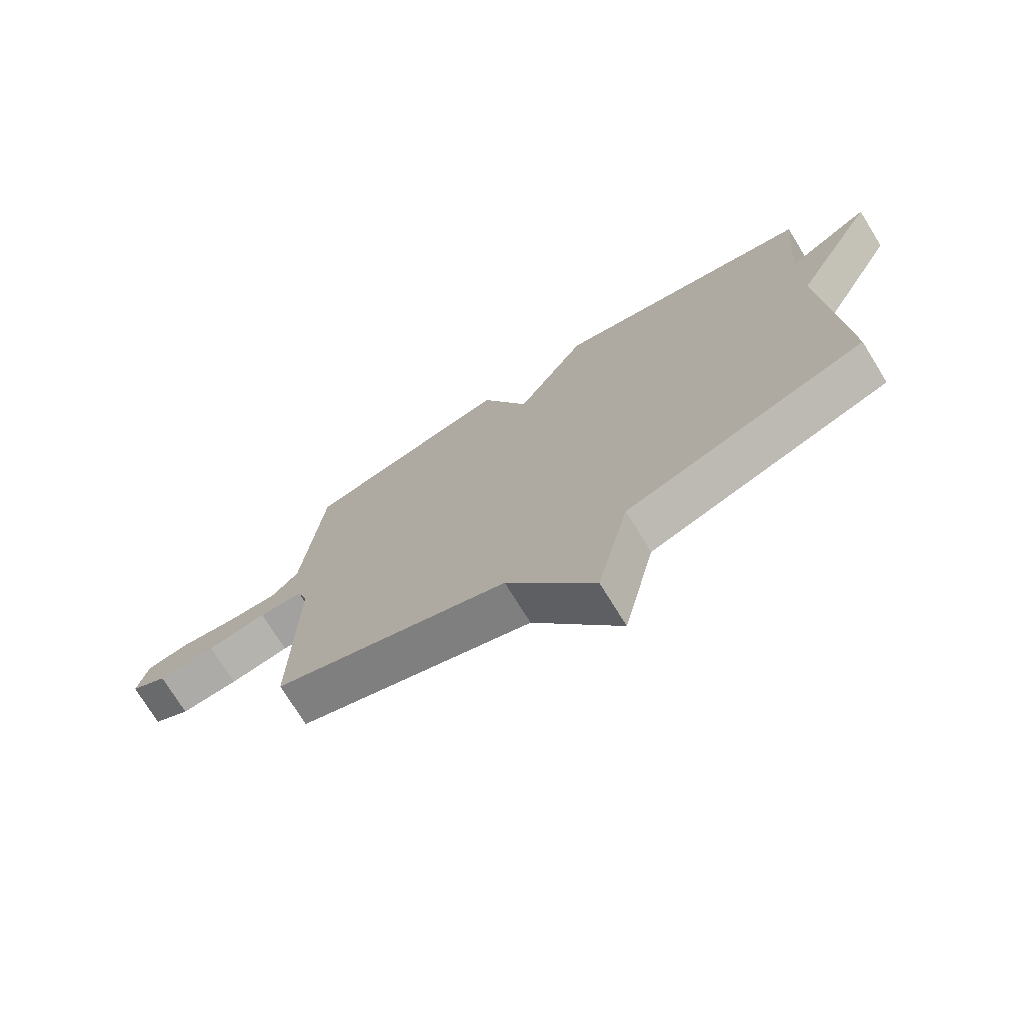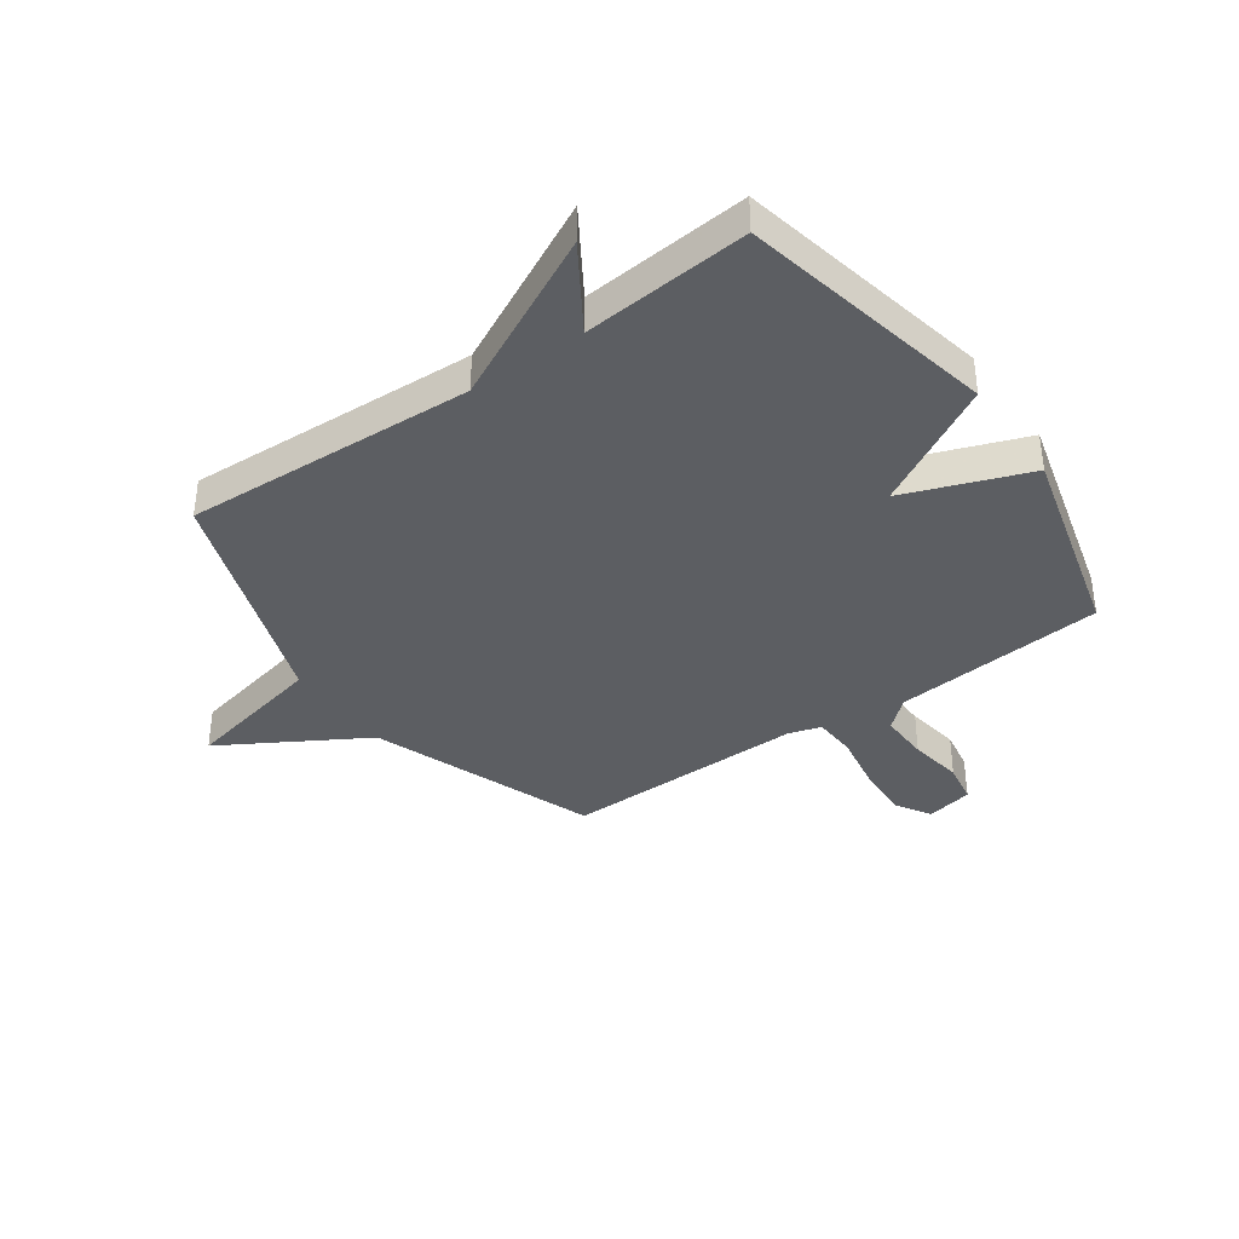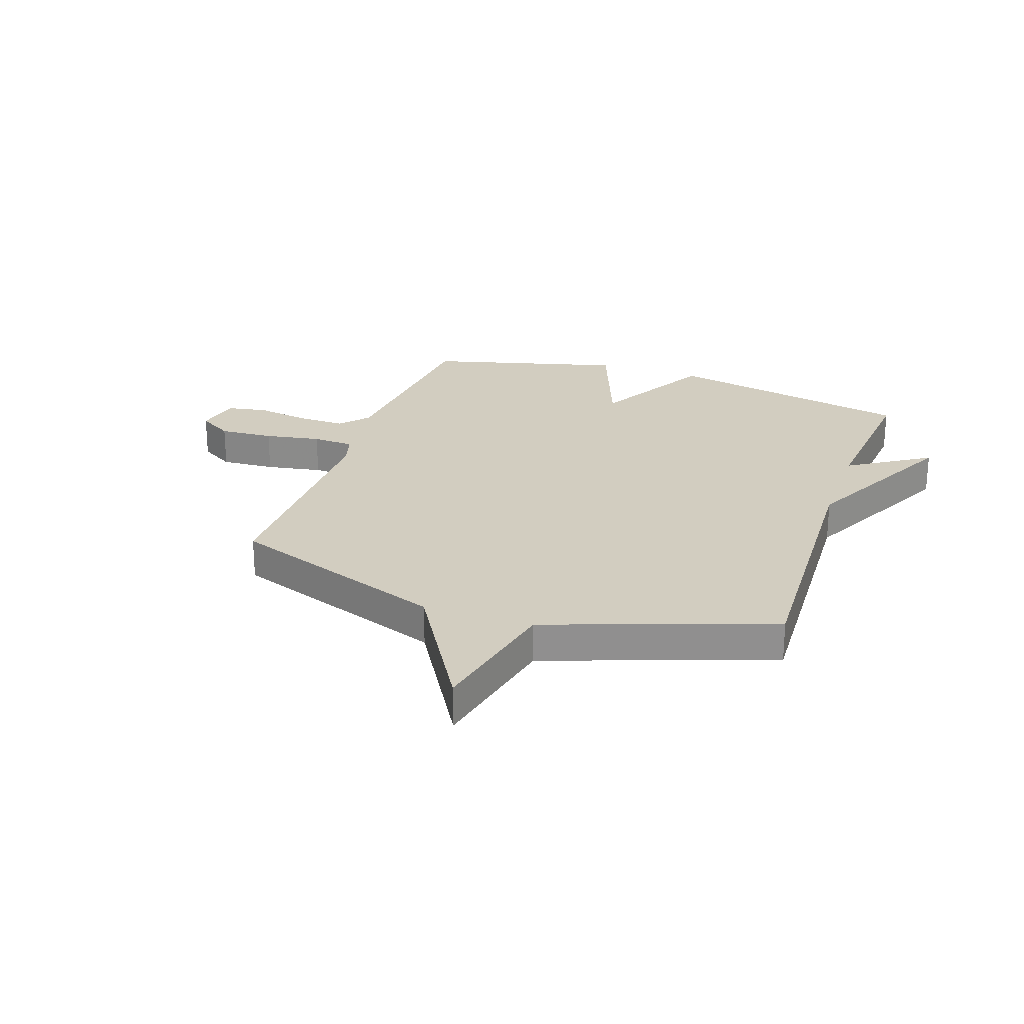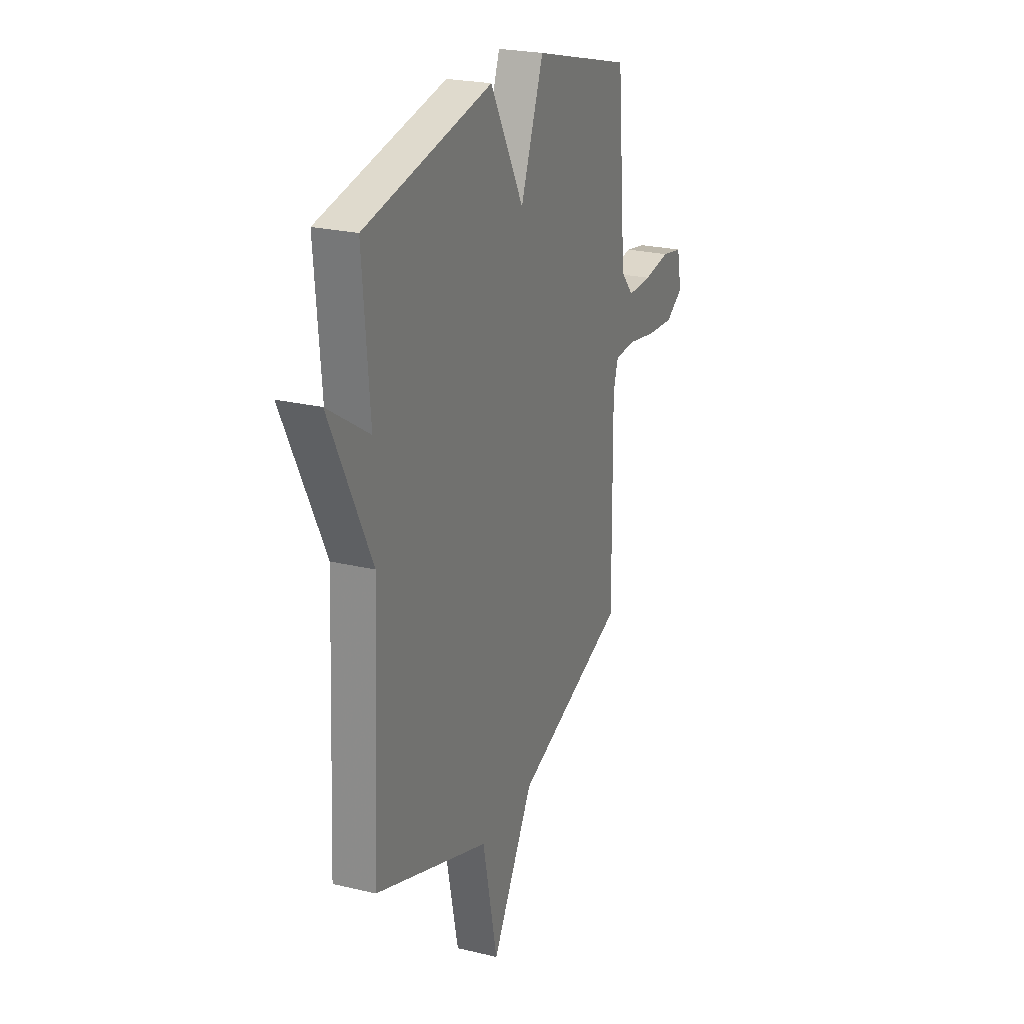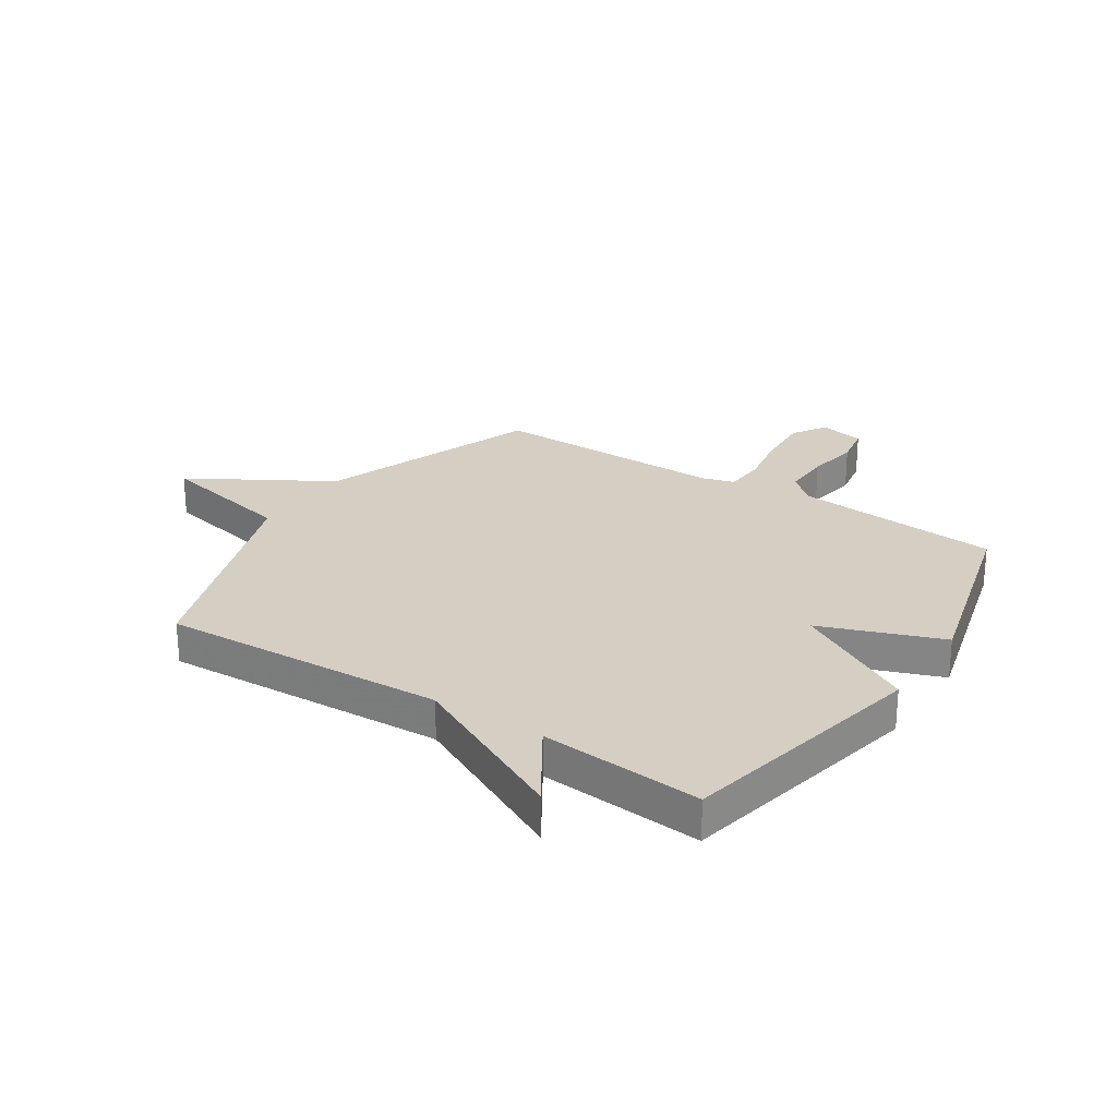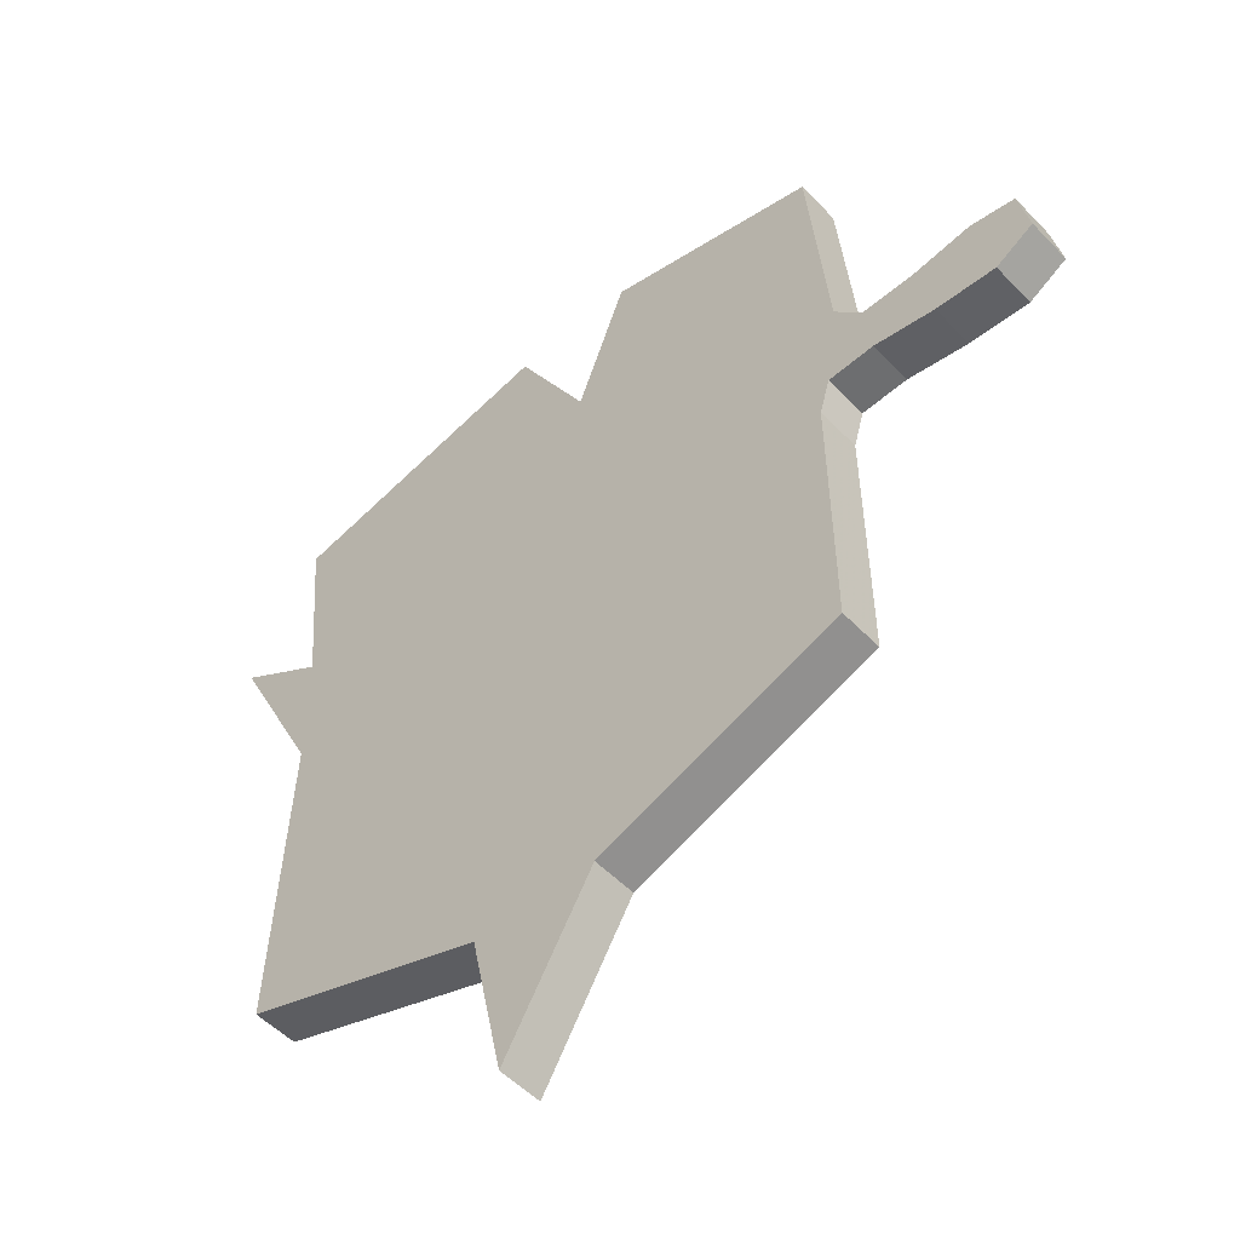
<metadata>
{"format":"obj","ext":"obj","renderer":"f3d","projection":"perspective","resolution":1024,"background":"white","views":[{"elev":-74.3,"azim":-148.3,"up":"+Z"},{"elev":-38.0,"azim":-54.6,"up":"+Y"},{"elev":24.7,"azim":-160.9,"up":"+Y"},{"elev":23.7,"azim":-68.0,"up":"+Z"},{"elev":25.6,"azim":-56.7,"up":"+Y"},{"elev":-52.0,"azim":42.1,"up":"+Z"}]}
</metadata>
<code>
v 0.5 0.07 -0.5
v 0.105 0.07 -0.644
v -0.042 0.07 -0.893
v -0.095 0.07 -0.644
v -0.5 0.07 -0.5
v -0.475 0.07 0.009
v -0.62 0.07 0.302
v -0.475 0.07 0.209
v -0.5 0.07 0.5
v -0.051 0.07 0.593
v 0.068 0.07 0.377
v 0.149 0.07 0.593
v 0.5 0.07 0.5
v 0.532 0.07 0.13
v 0.577 0.07 0.079
v 0.664 0.07 0.081
v 0.759 0.07 0.096
v 0.832 0.07 0.083
v 0.849 0.07 0.001
v 0.787 0.07 -0.037
v 0.689 0.07 -0.031
v 0.588 0.07 -0.013
v 0.513 0.07 -0.017
v 0.496 0.07 -0.075
v 0.5 0 -0.5
v 0.105 0 -0.644
v -0.042 0 -0.893
v -0.095 0 -0.644
v -0.5 0 -0.5
v -0.475 0 0.009
v -0.62 0 0.302
v -0.475 0 0.209
v -0.5 0 0.5
v -0.051 0 0.593
v 0.068 0 0.377
v 0.149 0 0.593
v 0.5 0 0.5
v 0.532 0 0.13
v 0.577 0 0.079
v 0.664 0 0.081
v 0.759 0 0.096
v 0.832 0 0.083
v 0.849 0 0.001
v 0.787 0 -0.037
v 0.689 0 -0.031
v 0.588 0 -0.013
v 0.513 0 -0.017
v 0.496 0 -0.075
f 20 21 22
f 19 20 22
f 18 19 22
f 17 18 22
f 16 17 22
f 15 16 22 23
f 14 15 23
f 14 23 24
f 13 14 24
f 12 13 24
f 11 12 24
f 8 9 10 11
f 6 7 8
f 24 1 2
f 11 24 2
f 8 11 2
f 6 8 2
f 2 3 4
f 2 4 5 6
f 46 45 44
f 46 44 43
f 46 43 42
f 46 42 41
f 46 41 40
f 47 46 40 39
f 47 39 38
f 48 47 38
f 48 38 37
f 48 37 36
f 48 36 35
f 35 34 33 32
f 32 31 30
f 26 25 48
f 26 48 35
f 26 35 32
f 26 32 30
f 28 27 26
f 30 29 28 26
f 1 25 26 2
f 2 26 27 3
f 3 27 28 4
f 4 28 29 5
f 5 29 30 6
f 6 30 31 7
f 7 31 32 8
f 8 32 33 9
f 9 33 34 10
f 10 34 35 11
f 11 35 36 12
f 12 36 37 13
f 13 37 38 14
f 14 38 39 15
f 15 39 40 16
f 16 40 41 17
f 17 41 42 18
f 18 42 43 19
f 19 43 44 20
f 20 44 45 21
f 21 45 46 22
f 22 46 47 23
f 23 47 48 24
f 24 48 25 1

</code>
